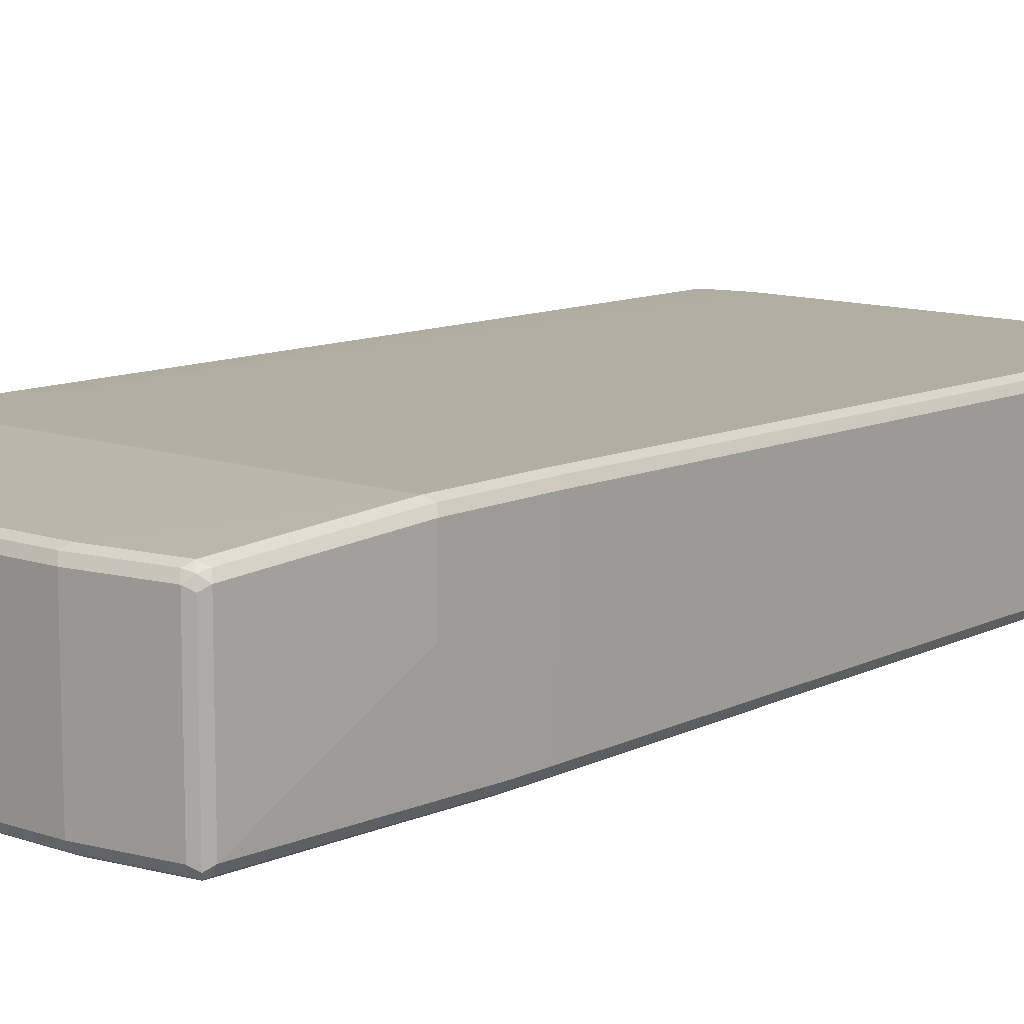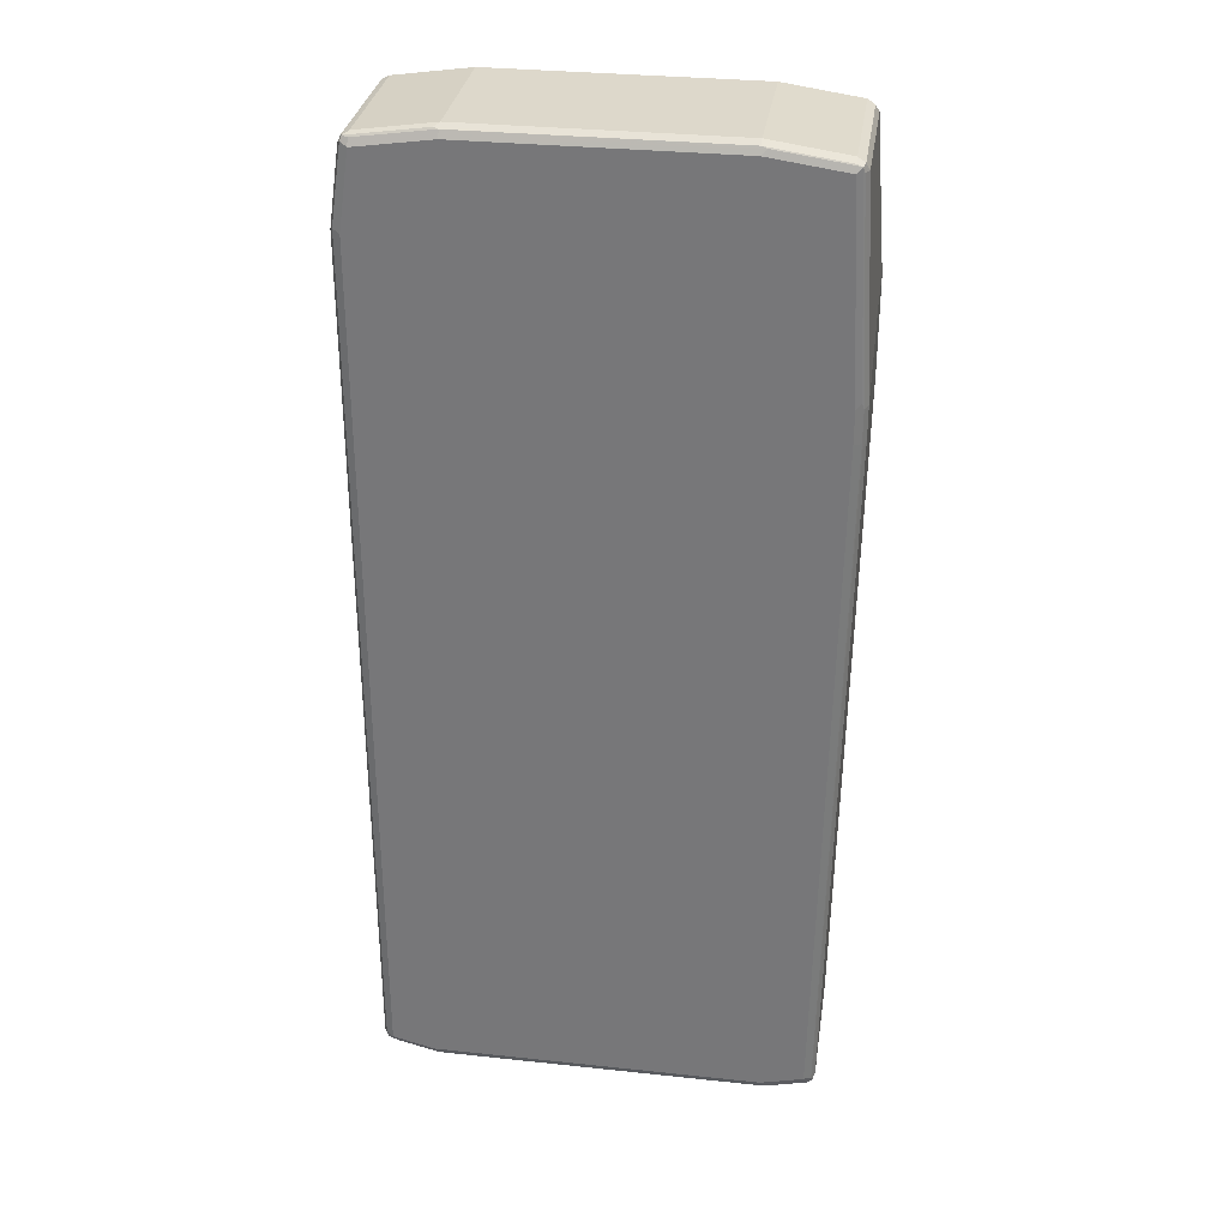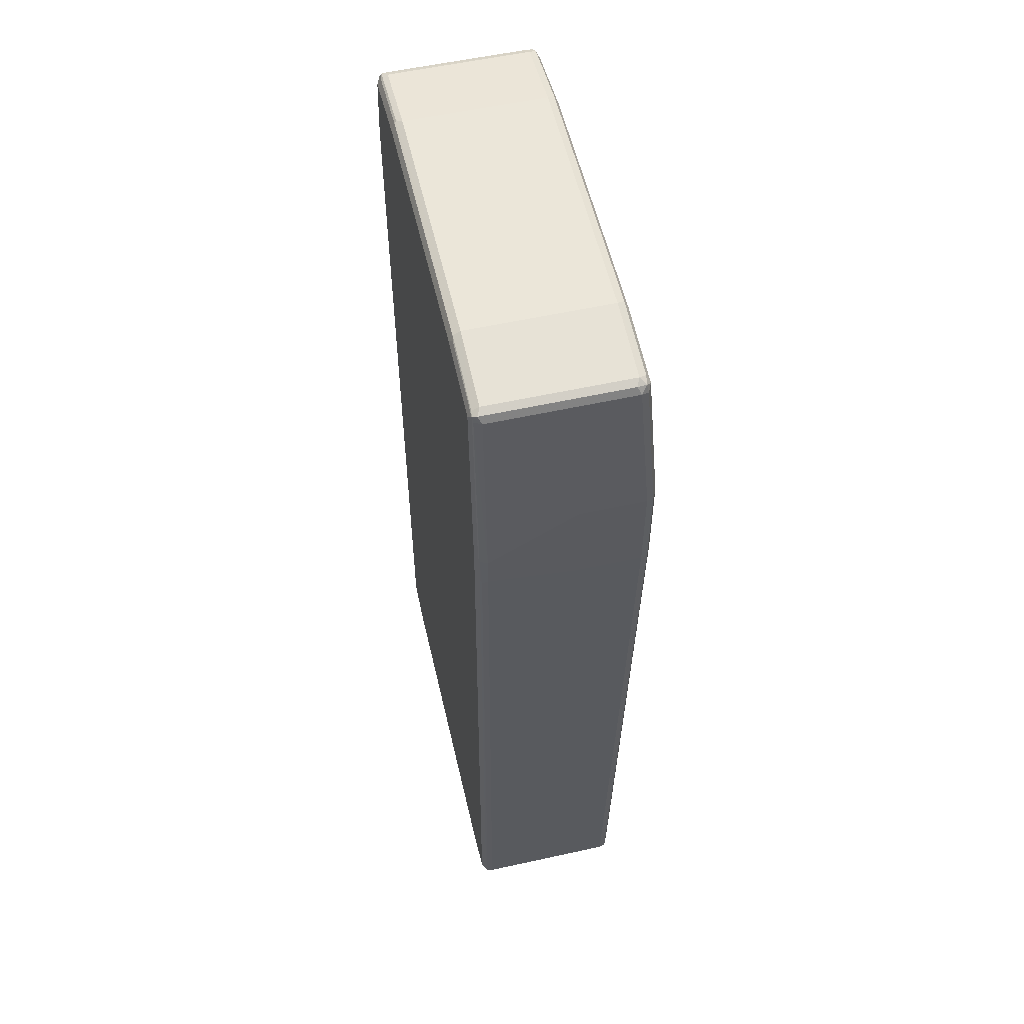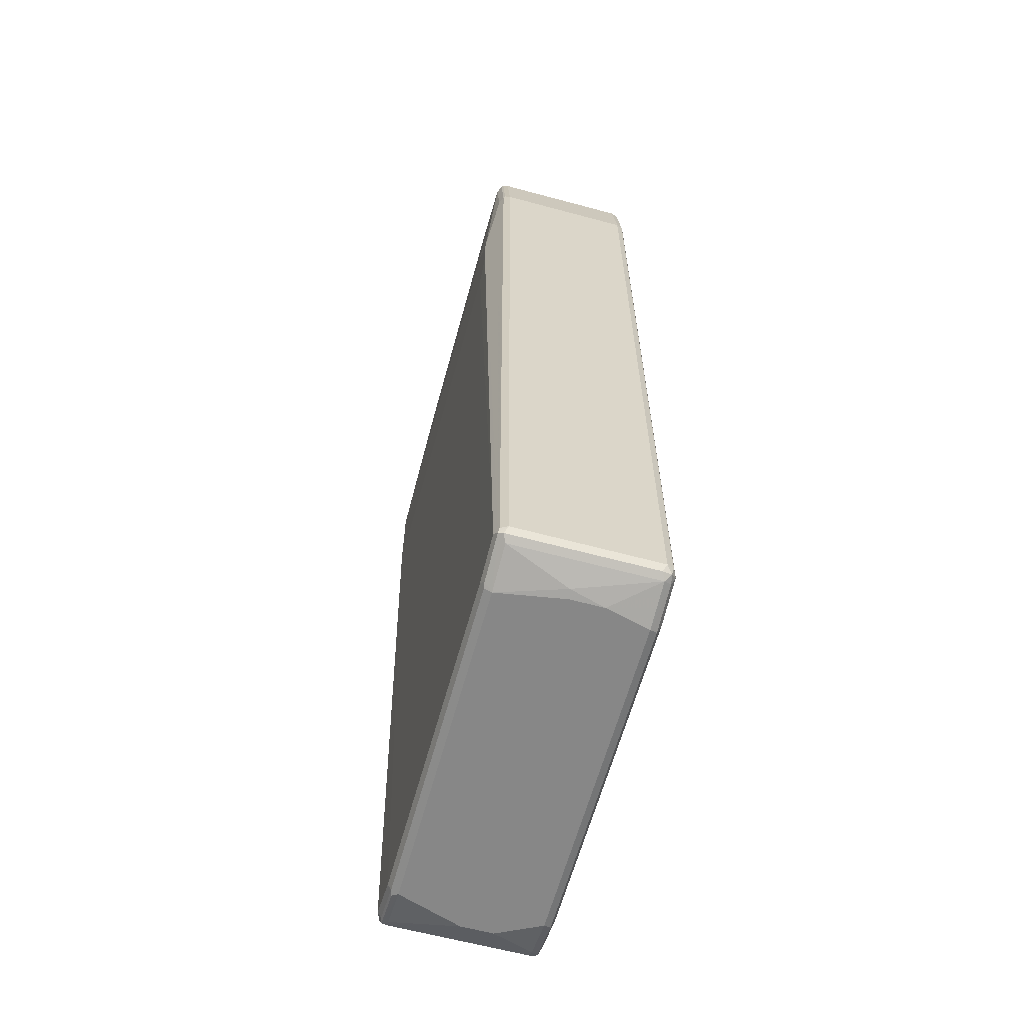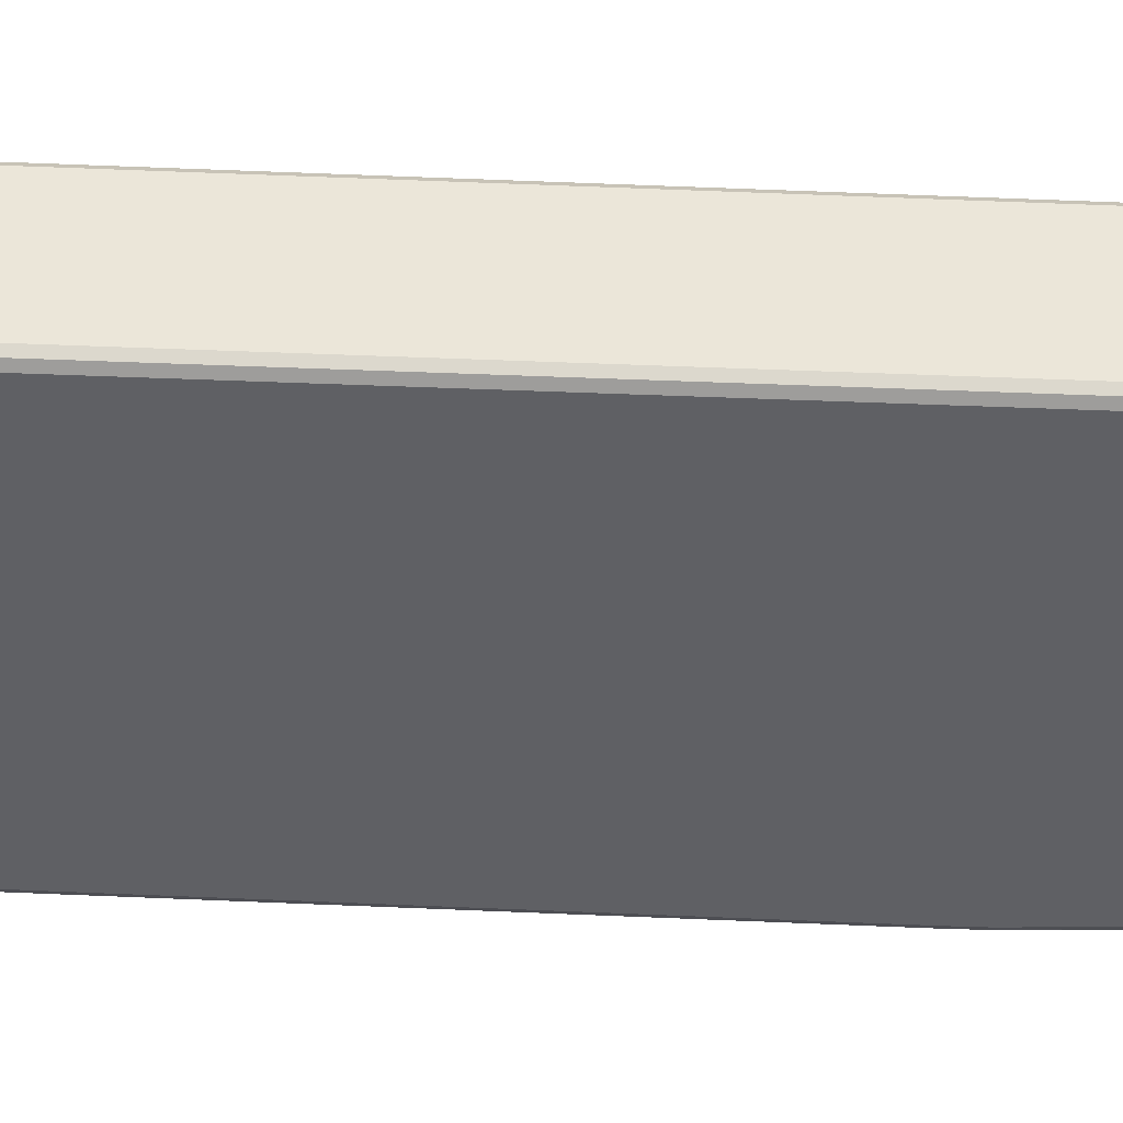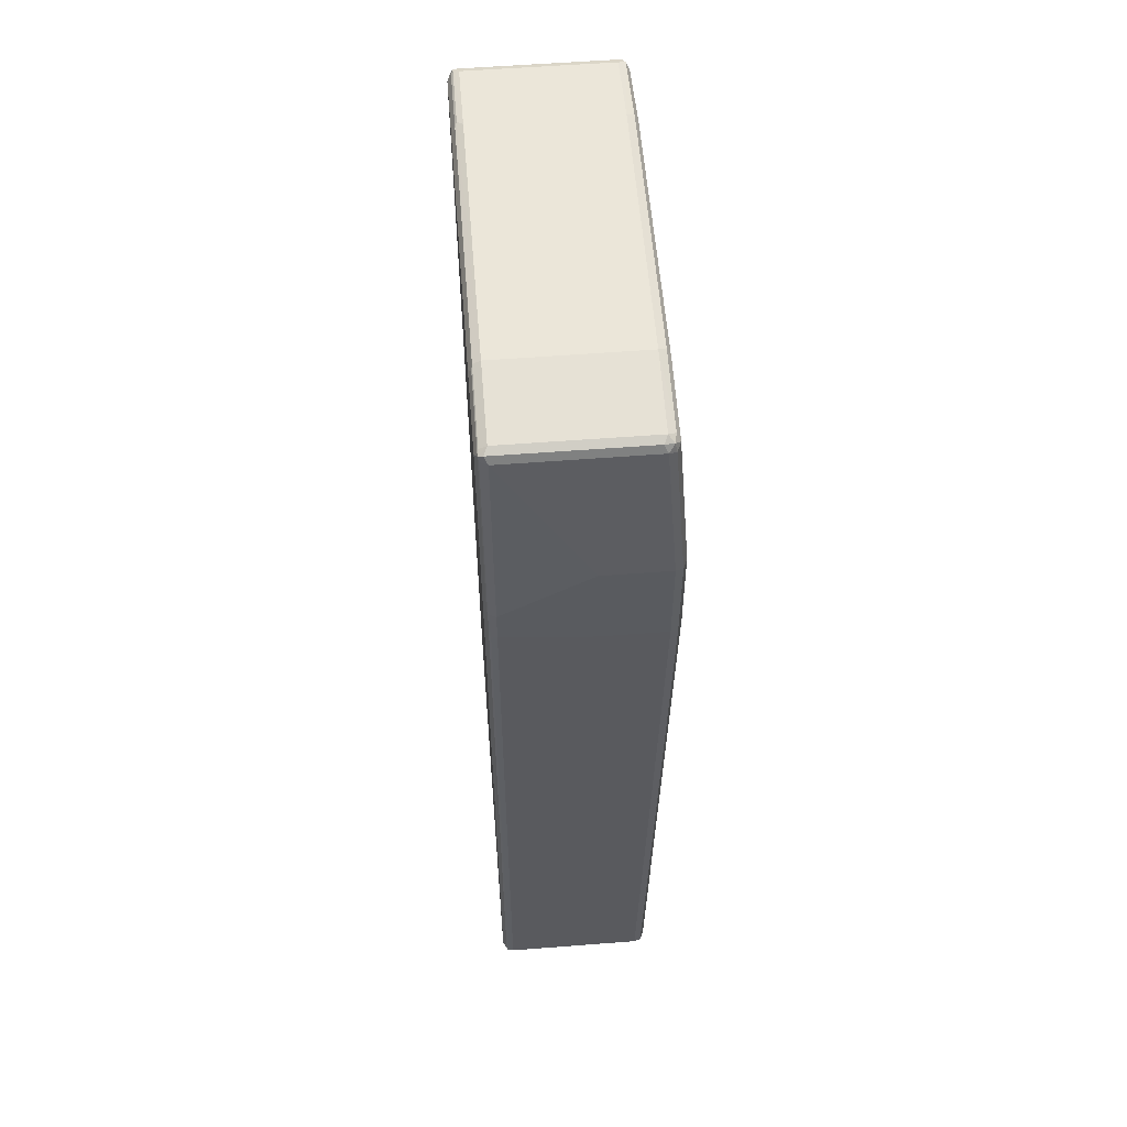
<metadata>
{"format":"obj","ext":"obj","renderer":"f3d","projection":"perspective","resolution":1024,"background":"white","views":[{"elev":11.3,"azim":40.5,"up":"+Y"},{"elev":31.4,"azim":8.6,"up":"+Z"},{"elev":56.3,"azim":77.0,"up":"+Z"},{"elev":-62.3,"azim":-105.3,"up":"+Z"},{"elev":-43.9,"azim":-92.7,"up":"+Y"},{"elev":56.7,"azim":85.4,"up":"+Z"}]}
</metadata>
<code>
v 0.4109 0.1369 0.5869
v 0.4043 0.15 0.5804
v 0.3847 0.1304 0.8542
v 0.3913 0.1174 0.8608
v 0.4109 0.01955 0.5869
v 0.4109 0.1369 0.4107
v 0.3913 0.1565 0.5869
v 0.4043 0.15 0.4042
v 0.3717 0.1369 0.8608
v 0.3815 0.1272 0.8706
v 0.3847 0.1109 0.8738
v 0.3913 -0.1369 0.8608
v 0.4109 -0.1369 0.4891
v 0.4109 0.01955 0.4107
v 0.3913 0.1174 -0.8608
v 0.3847 0.1304 -0.8673
v -0.2934 0.1565 0.5869
v 0.2347 0.1369 0.8803
v 0.3913 0.1565 0.4107
v 0.3652 0.1304 0.8738
v 0.3717 0.1174 0.8803
v 0.3847 -0.1435 0.8738
v 0.3815 -0.1516 0.8706
v 0.3847 -0.15 0.8608
v 0.4043 -0.15 0.4891
v 0.406 -0.1467 0.4206
v 0.4109 -0.1369 0.4303
v 0.3913 -0.1369 -0.8608
v 0.3864 -0.1467 -0.8706
v 0.3847 0.1174 -0.8738
v 0.3815 0.1272 -0.8756
v 0.3717 0.1369 -0.8608
v -0.3326 0.1565 0.5478
v -0.3717 0.1369 0.8608
v -0.2347 0.1369 0.8803
v 0.2282 0.1304 0.8934
v -0.313 0.1565 0.4107
v 0.2934 0.1369 -0.8803
v 0.2347 0.1174 0.9001
v 0.3717 -0.1369 0.8803
v 0.3717 -0.15 0.8738
v 0.2445 -0.1516 0.8902
v 0.3717 -0.1565 0.8608
v 0.3913 -0.1565 0.4891
v 0.4011 -0.1516 0.4988
v 0.4043 -0.15 0.4303
v 0.3847 -0.15 -0.8608
v 0.3782 -0.15 -0.8738
v 0.3717 -0.1369 -0.8803
v 0.3847 -0.1369 -0.8738
v 0.3717 0.1174 -0.8803
v 0.2934 0.1174 -0.9001
v 0.3033 0.1272 -0.8951
v 0.3717 0.1304 -0.8738
v 0.3326 -0.05868 -0.9001
v 0.3326 0 -0.9001
v -0.3522 0.1565 0.5283
v -0.3847 0.1304 0.8608
v -0.3864 0.1272 0.8706
v -0.3782 0.1304 0.8738
v -0.3913 0.1369 0.7238
v -0.2412 0.1304 0.8934
v -0.3326 0.1565 0.4303
v -0.313 0.1369 -0.8803
v -0.3913 0.1369 -0.8608
v 0.2934 0.1304 -0.8934
v -0.3228 0.132 -0.8902
v -0.2347 0.1174 0.9001
v 0.2347 -0.1369 0.9001
v 0.2347 -0.15 0.8934
v -0.2347 -0.15 0.8934
v -0.2347 -0.1565 0.8803
v 0.2347 -0.1565 0.8803
v 0.3913 -0.1565 0.4303
v 0.3717 -0.1565 -0.8608
v 0.3 -0.15 -0.8934
v 0.2934 -0.1369 -0.9001
v -0.313 0.1174 -0.9001
v -0.313 0.1304 -0.8934
v -0.3522 0.1565 0.45
v -0.4011 0.132 0.009691
v -0.4043 0.1304 0.7238
v -0.406 0.1272 0.7337
v -0.3913 0.1174 0.8608
v -0.3913 -0.1369 0.8608
v -0.3847 -0.1369 0.8738
v -0.3847 0.1174 0.8738
v -0.3717 0.1174 0.8803
v -0.4011 0.132 -0.8706
v -0.2347 -0.1369 0.9001
v -0.2445 -0.1467 0.8951
v -0.3717 -0.15 0.8738
v -0.3717 -0.1565 0.8608
v 0.2934 -0.1565 -0.8803
v -0.3065 -0.15 -0.8934
v -0.313 -0.1369 -0.9001
v -0.3326 0 -0.9001
v -0.3489 0.003248 -0.8967
v -0.3913 0.1174 -0.8803
v -0.4043 0.1304 -0.8608
v -0.4109 0.1174 0.7238
v -0.406 0.1272 -0.7924
v -0.3847 -0.15 0.8673
v -0.3815 -0.1467 0.8756
v -0.4109 -0.1369 0.7238
v -0.3717 -0.1369 0.8803
v -0.4043 0.1239 -0.8738
v -0.4109 0.1174 -0.8608
v -0.3913 -0.1565 0.7238
v -0.313 -0.1565 -0.8803
v -0.3847 -0.15 -0.8738
v -0.3326 -0.05868 -0.9001
v -0.3913 -0.1369 -0.8803
v -0.4043 -0.15 0.7304
v -0.4109 -0.1369 -0.8608
v -0.4043 -0.1304 -0.8738
v -0.3913 -0.1565 -0.8608
v -0.4011 -0.1467 -0.8706
v -0.4043 -0.15 -0.8542
f 1 2 3
f 1 3 4
f 1 4 12
f 1 12 5
f 1 5 13
f 1 13 27
f 1 27 14
f 1 14 6
f 1 6 8
f 1 8 2
f 2 7 9
f 2 9 3
f 2 8 19
f 2 19 7
f 3 9 10
f 3 10 4
f 4 10 11
f 4 11 22
f 4 22 12
f 5 12 13
f 6 14 28
f 6 28 15
f 6 15 16
f 6 16 8
f 7 17 35
f 7 35 18
f 7 18 9
f 7 19 37
f 7 37 63
f 7 63 80
f 7 80 57
f 7 57 33
f 7 33 17
f 8 16 32
f 8 32 19
f 9 18 36
f 9 36 20
f 9 20 10
f 10 20 21
f 10 21 11
f 11 21 40
f 11 40 22
f 12 22 23
f 12 23 24
f 12 24 13
f 13 25 26
f 13 26 27
f 13 24 25
f 14 27 28
f 15 28 29
f 15 29 30
f 15 30 31
f 15 31 16
f 16 31 32
f 17 33 34
f 17 34 35
f 18 35 62
f 18 62 36
f 19 32 38
f 19 38 64
f 19 64 37
f 20 36 39
f 20 39 21
f 21 39 69
f 21 69 40
f 22 40 23
f 23 40 41
f 23 41 70
f 23 70 42
f 23 42 73
f 23 73 43
f 23 43 44
f 23 44 45
f 23 45 25
f 23 25 24
f 25 45 46
f 25 46 26
f 26 46 47
f 26 47 29
f 26 29 27
f 27 29 28
f 29 48 49
f 29 49 50
f 29 50 30
f 29 47 48
f 30 50 31
f 31 51 52
f 31 52 53
f 31 53 66
f 31 66 54
f 31 54 32
f 31 50 55
f 31 55 56
f 31 56 51
f 32 54 66
f 32 66 38
f 33 57 34
f 34 58 59
f 34 59 60
f 34 60 62
f 34 62 35
f 34 57 61
f 34 61 82
f 34 82 58
f 36 62 68
f 36 68 39
f 37 64 65
f 37 65 63
f 38 66 67
f 38 67 64
f 39 68 90
f 39 90 69
f 40 69 41
f 41 69 70
f 42 70 71
f 42 71 72
f 42 72 73
f 43 73 72
f 43 72 93
f 43 93 109
f 43 109 117
f 43 117 110
f 43 110 94
f 43 94 75
f 43 75 74
f 43 74 44
f 44 74 45
f 45 74 46
f 46 74 75
f 46 75 47
f 47 75 48
f 48 75 94
f 48 94 76
f 48 76 77
f 48 77 49
f 49 77 55
f 49 55 50
f 51 56 52
f 52 56 55
f 52 55 77
f 52 77 96
f 52 96 112
f 52 112 97
f 52 97 78
f 52 78 53
f 53 78 79
f 53 79 66
f 57 80 89
f 57 89 81
f 57 81 61
f 58 82 83
f 58 83 59
f 59 84 85
f 59 85 86
f 59 86 87
f 59 87 88
f 59 88 60
f 59 83 101
f 59 101 84
f 60 88 68
f 60 68 62
f 61 81 82
f 63 65 80
f 64 67 89
f 64 89 65
f 65 89 80
f 66 79 67
f 67 79 78
f 67 78 89
f 68 88 106
f 68 106 90
f 69 90 91
f 69 91 70
f 70 91 71
f 71 92 93
f 71 93 72
f 71 91 104
f 71 104 92
f 76 94 110
f 76 110 95
f 76 95 96
f 76 96 77
f 78 97 98
f 78 98 99
f 78 99 89
f 81 89 100
f 81 100 82
f 82 100 102
f 82 102 83
f 83 102 108
f 83 108 101
f 84 101 105
f 84 105 85
f 85 103 104
f 85 104 86
f 85 105 103
f 86 104 87
f 87 104 88
f 88 104 106
f 89 99 107
f 89 107 108
f 89 108 100
f 90 106 104
f 90 104 91
f 92 104 93
f 93 104 103
f 93 103 114
f 93 114 109
f 95 110 117
f 95 117 111
f 95 111 96
f 96 111 113
f 96 113 112
f 97 112 98
f 98 113 99
f 98 112 113
f 99 113 116
f 99 116 107
f 100 108 102
f 101 108 115
f 101 115 105
f 103 105 114
f 105 115 119
f 105 119 114
f 107 116 115
f 107 115 108
f 109 114 119
f 109 119 117
f 111 117 118
f 111 118 113
f 113 118 116
f 115 116 118
f 115 118 119
f 117 119 118

</code>
